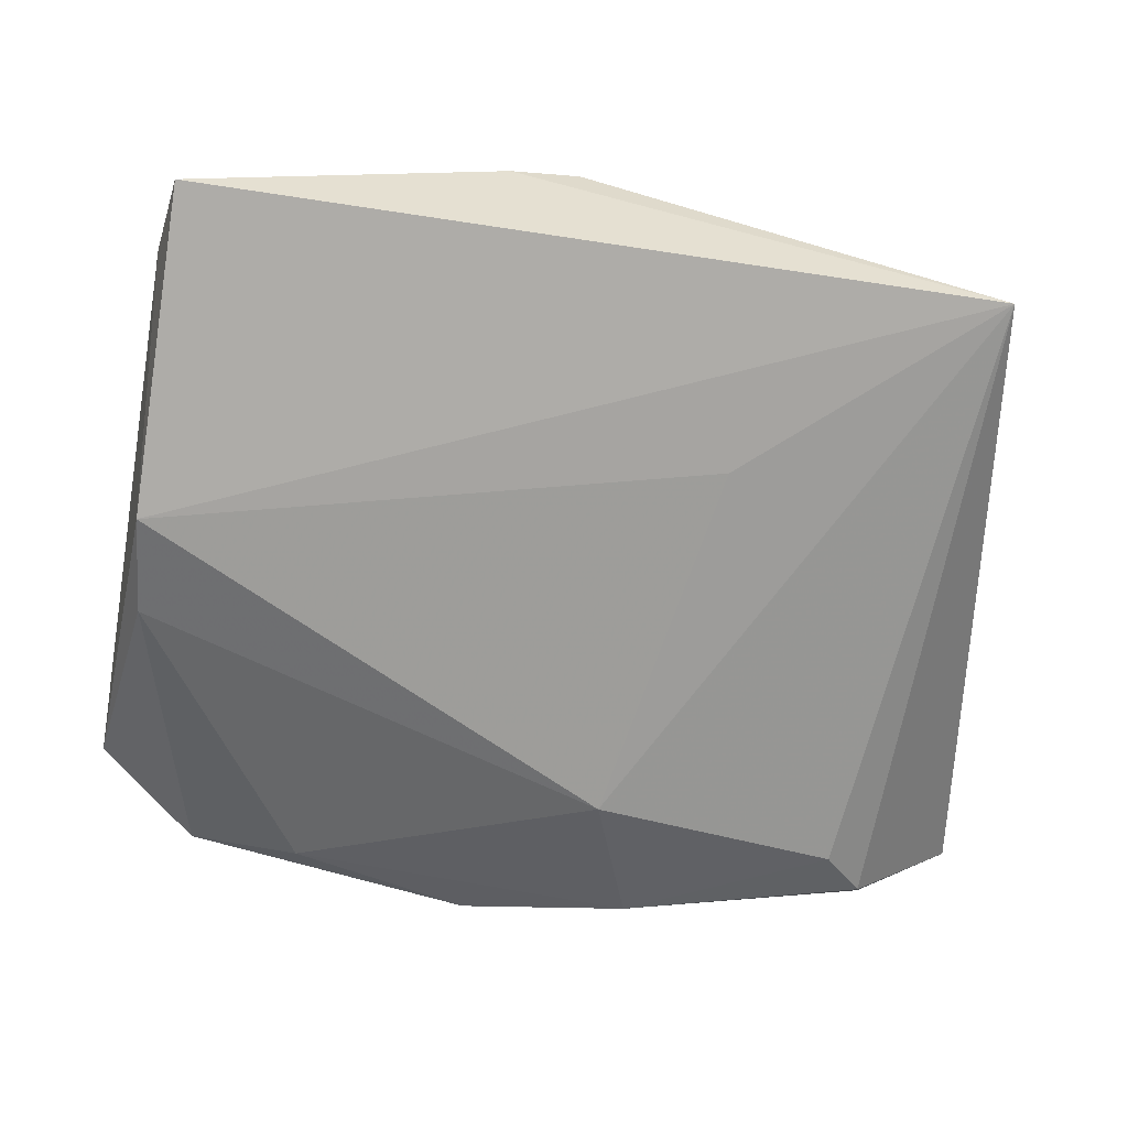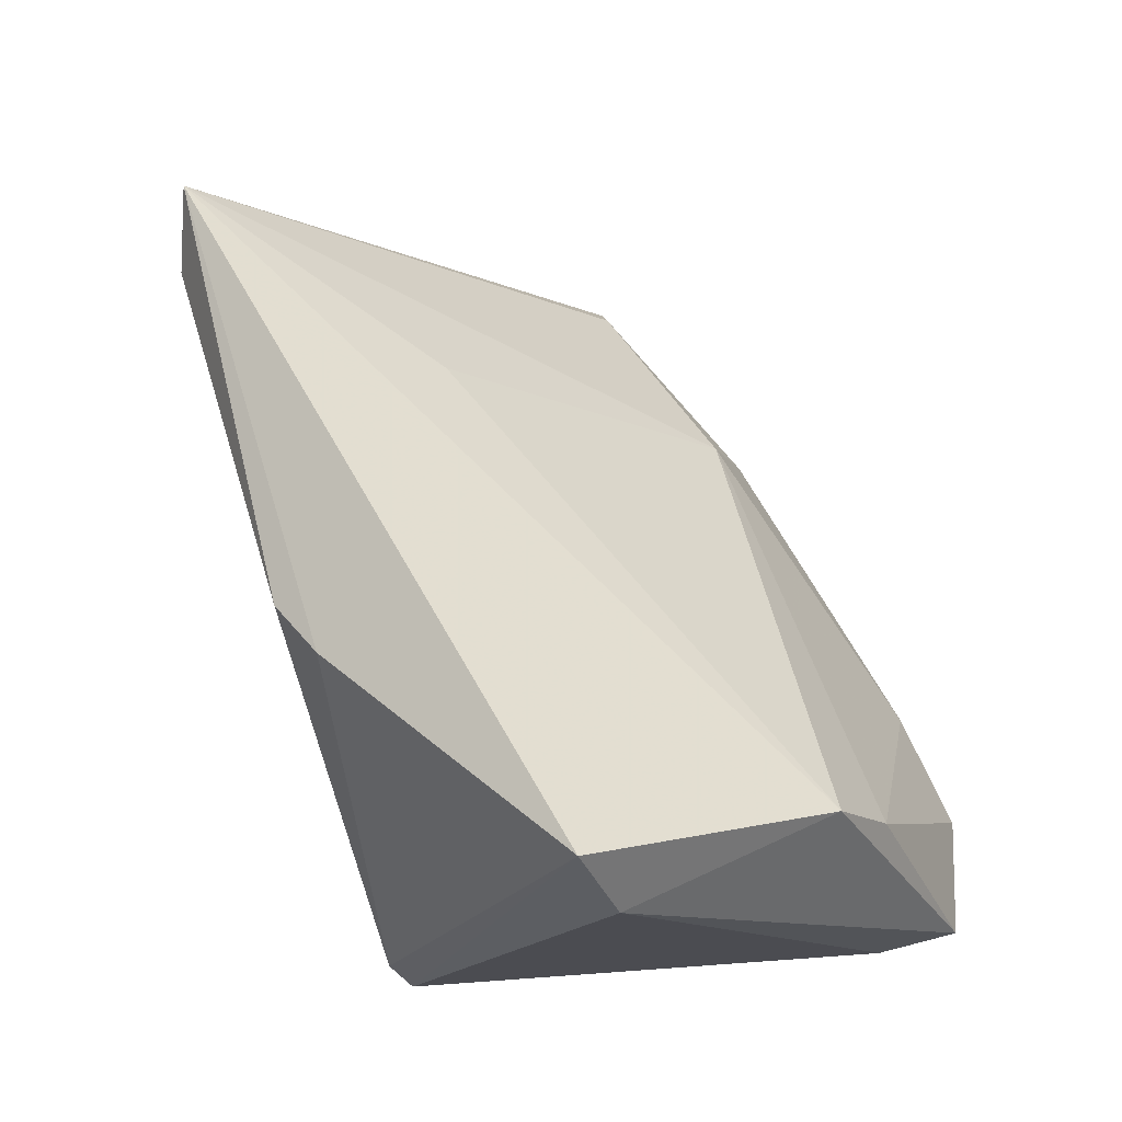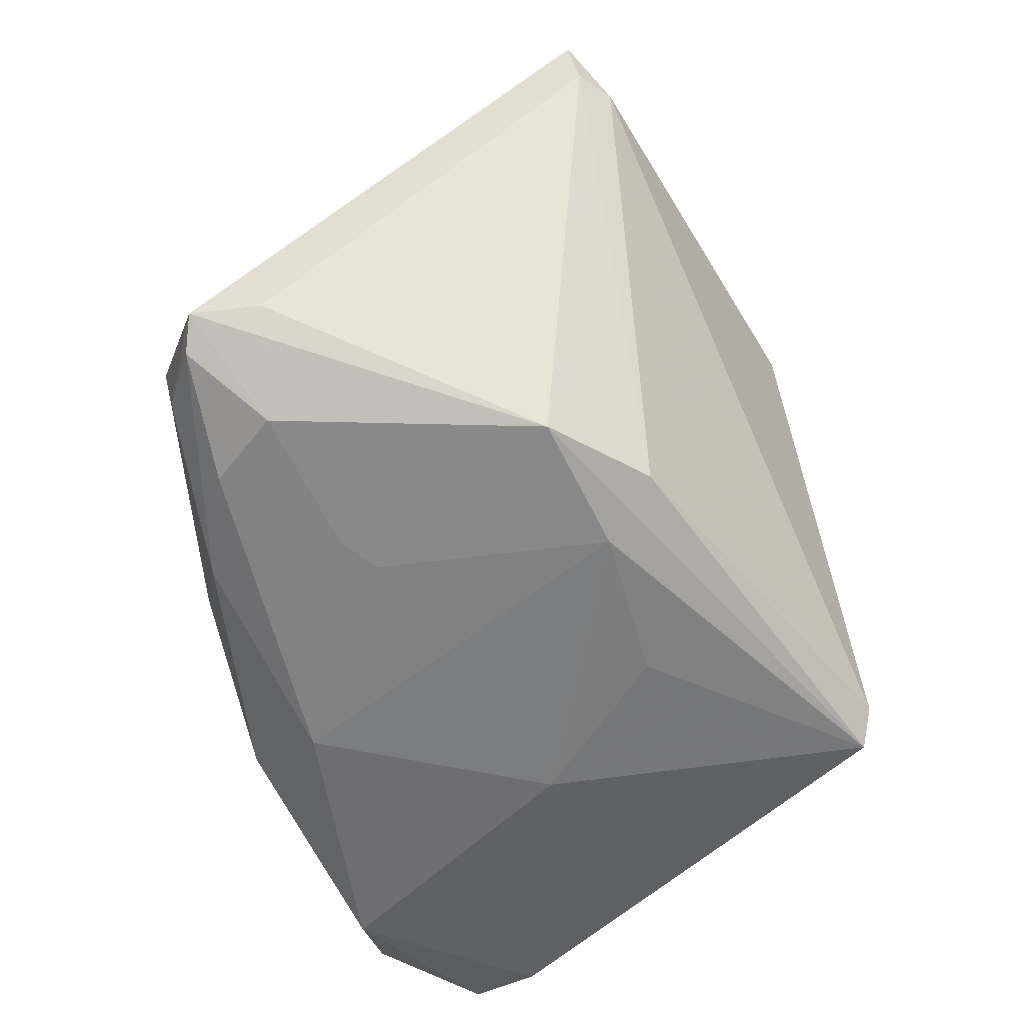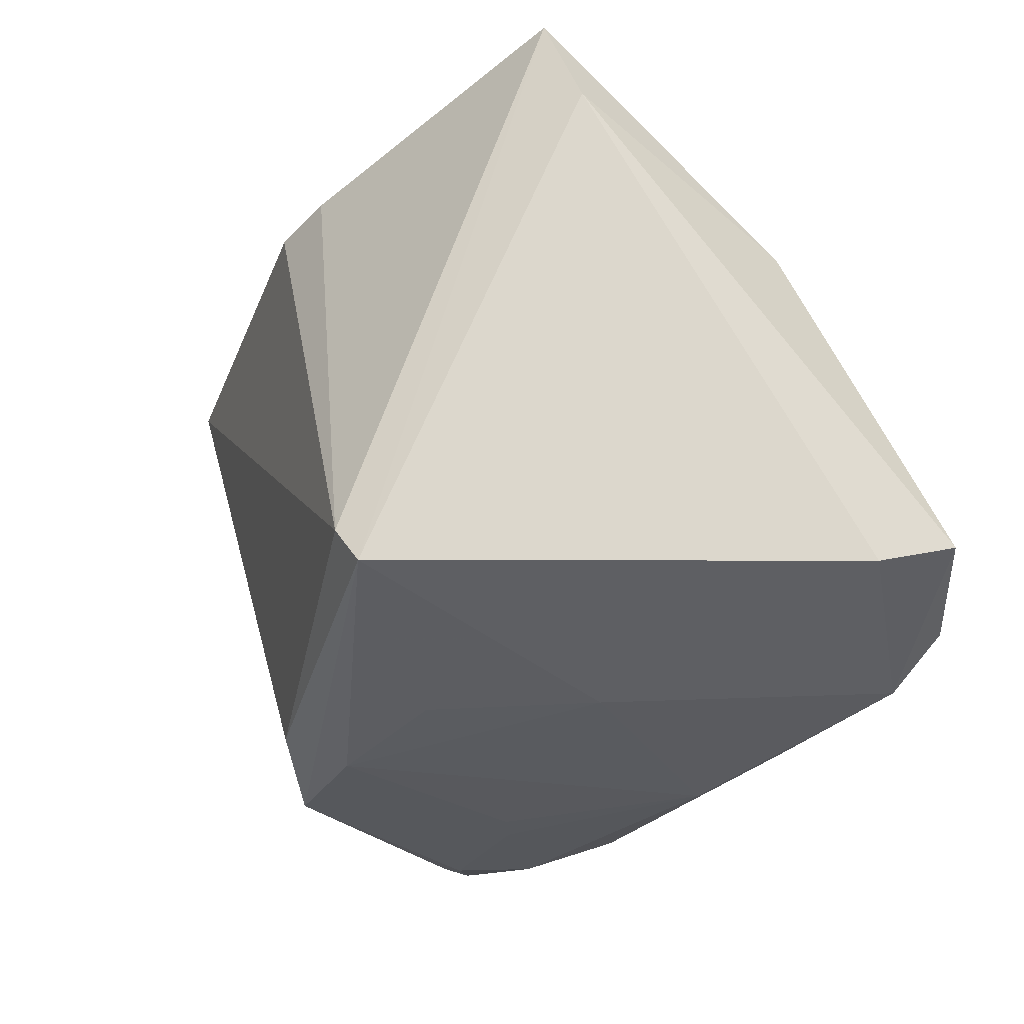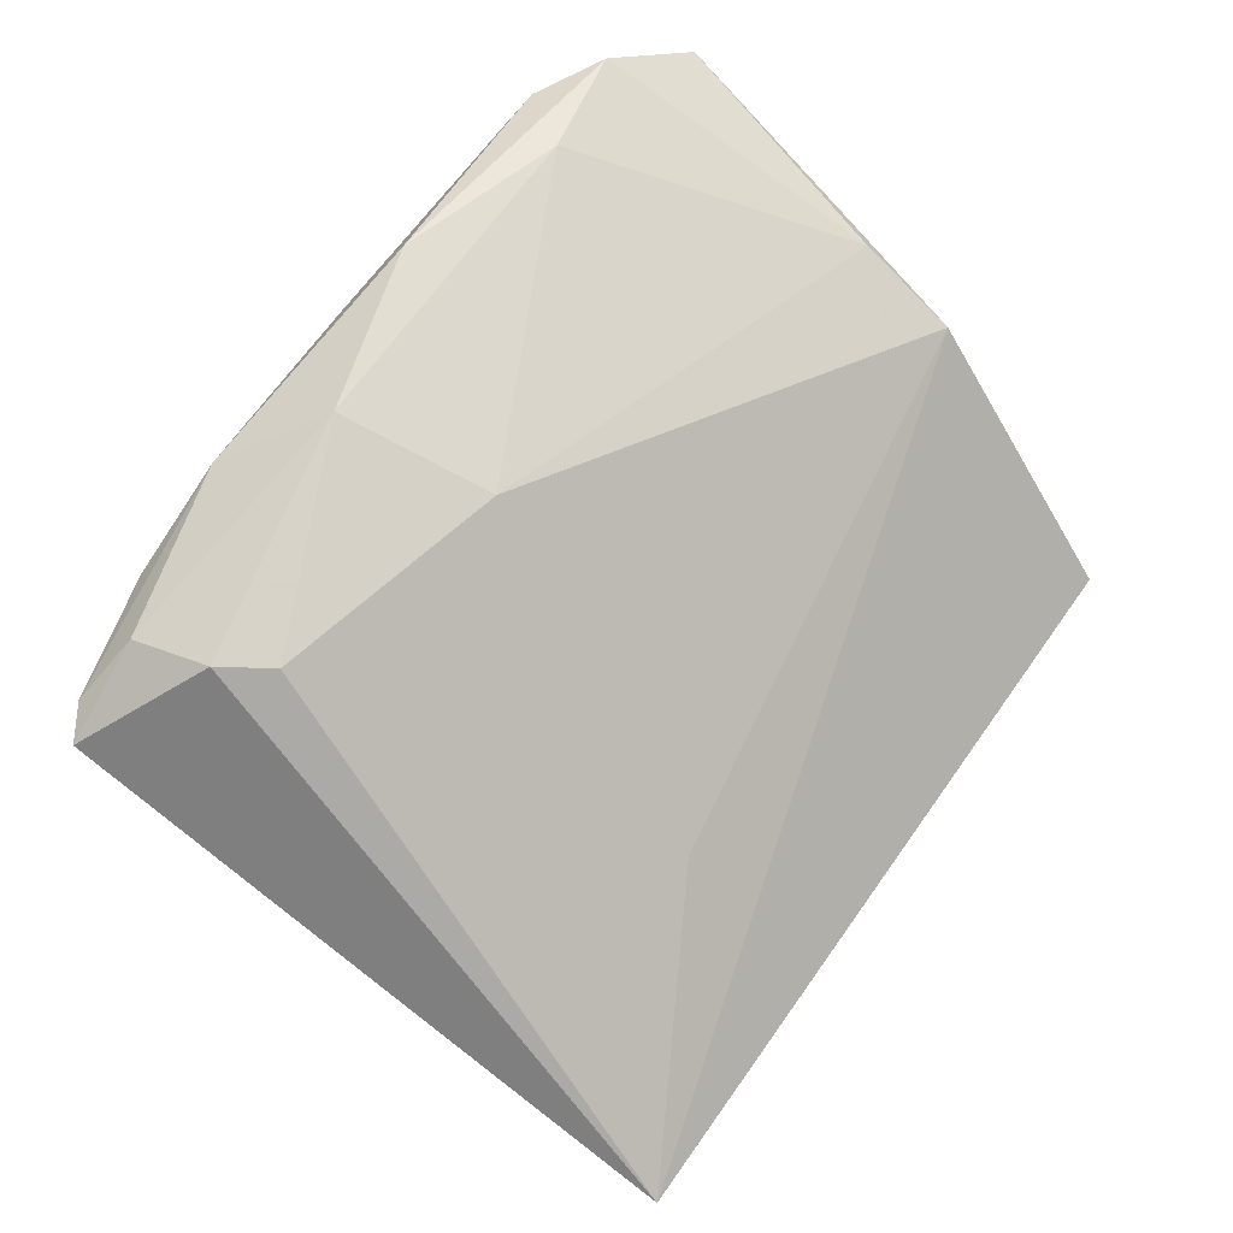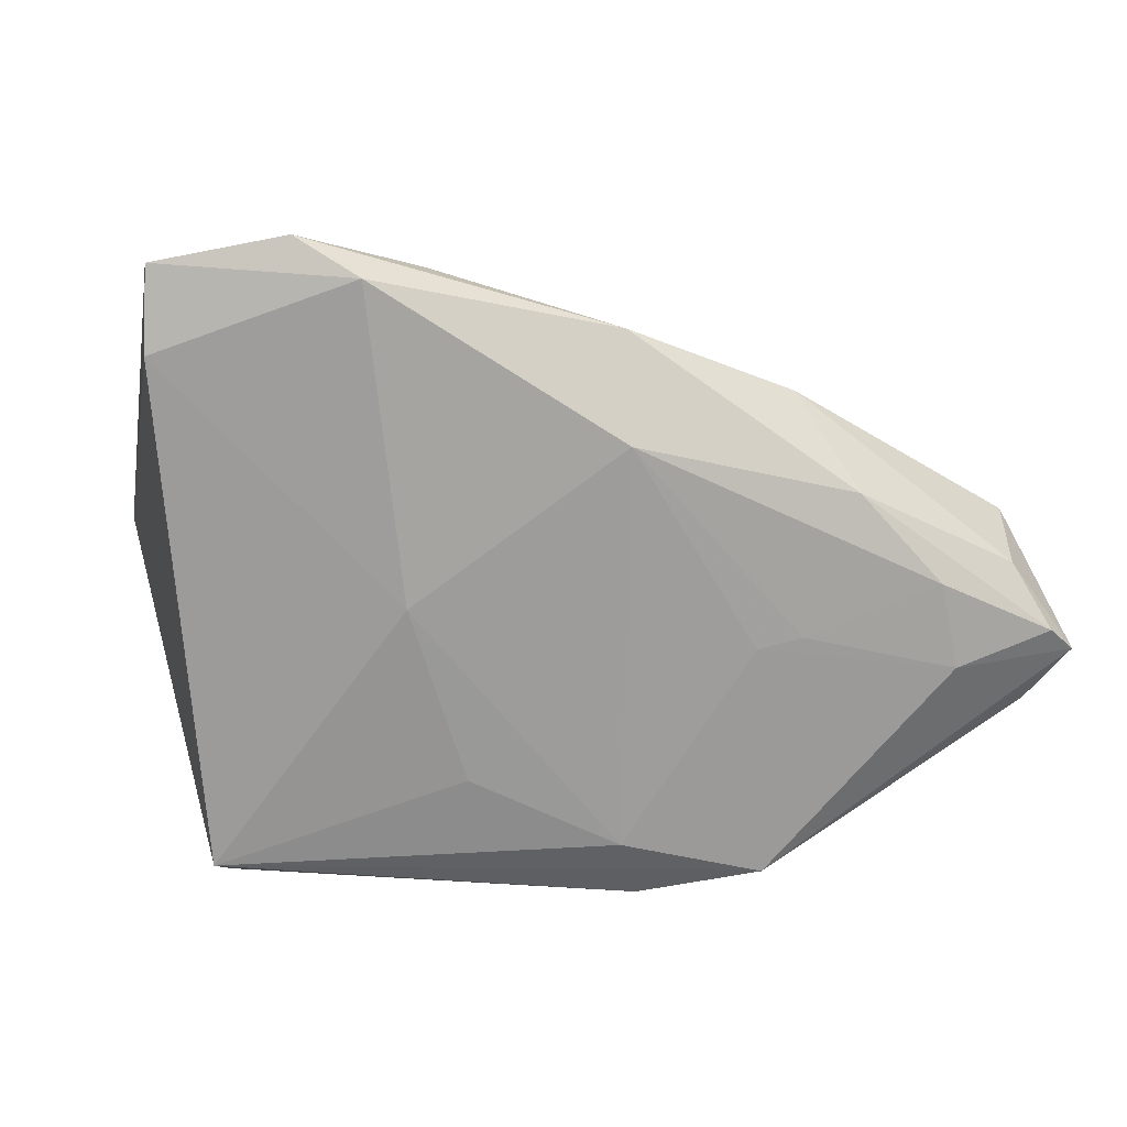
<metadata>
{"format":"obj","ext":"obj","renderer":"f3d","projection":"perspective","resolution":1024,"background":"white","views":[{"elev":67.9,"azim":-165.4,"up":"+Z"},{"elev":58.6,"azim":66.1,"up":"+Z"},{"elev":-59.0,"azim":-65.7,"up":"+Z"},{"elev":-32.0,"azim":63.8,"up":"+Z"},{"elev":52.4,"azim":-54.9,"up":"+Y"},{"elev":-70.3,"azim":164.1,"up":"+Z"}]}
</metadata>
<code>
v 0.007293 -0.03494 0.02549
v -0.03841 0.01106 -0.03186
v 0.02918 -0.03195 -0.03097
v 0.01702 0.002661 -0.03397
v -0.01548 0.03194 -0.02167
v -0.03579 -0.02973 0.02681
v -0.04804 0.00753 -0.02513
v 0.04787 -0.0195 0.03268
v 0.04492 0.01819 0.001243
v 0.02972 0.03357 -0.03166
v -0.0165 -0.006513 0.02043
v -0.01084 -0.01648 -0.03397
v 0.0456 0.01126 0.01161
v -0.0413 -0.02652 0.03397
v -0.01797 0.008018 -0.03354
v 0.0002135 0.02514 -0.03397
v -0.02604 -0.01587 -0.03284
v -0.05081 0.01455 -0.02635
v 0.006253 -0.01387 -0.03371
v 0.05046 -0.01619 0.02188
v -0.01057 0.0253 -0.006523
v 0.05081 0.02771 -0.02533
v 0.02407 0.03461 -0.02429
v 0.03752 0.03494 -0.02762
v -0.02342 0.02589 -0.0309
v -0.04749 0.01647 -0.02825
v 0.01472 -0.03308 0.02652
v 0.003532 0.03494 -0.02791
v -0.03415 0.01924 -0.03173
v -0.04003 -0.02735 0.02621
v -0.04124 0.02426 -0.01619
v -0.02213 0.01041 -0.03318
v 0.02728 -0.03389 -0.02688
v -0.03709 0.02298 -0.01153
v -0.04182 0.0217 -0.02581
v -0.01452 -0.02302 -0.0303
v 0.04855 0.01916 -0.02798
f 8 3 20
f 11 21 14
f 13 20 22
f 8 20 13
f 21 11 13
f 14 8 13
f 13 11 14
f 31 18 14
f 33 3 8
f 22 20 37
f 37 20 3
f 14 21 34
f 34 31 14
f 27 33 8
f 1 33 27
f 27 8 14
f 14 1 27
f 6 1 14
f 6 33 1
f 10 24 22
f 22 37 10
f 14 18 30
f 30 6 14
f 24 23 9
f 21 13 9
f 9 23 21
f 9 13 22
f 22 24 9
f 18 31 35
f 16 25 28
f 28 10 16
f 28 23 24
f 24 10 28
f 2 17 18
f 7 30 18
f 18 17 7
f 7 17 30
f 3 33 36
f 36 17 3
f 33 6 36
f 6 30 36
f 30 17 36
f 5 35 31
f 25 35 5
f 5 28 25
f 5 34 21
f 31 34 5
f 21 23 5
f 23 28 5
f 3 17 12
f 12 19 3
f 16 10 4
f 4 12 16
f 19 12 4
f 3 19 4
f 4 37 3
f 4 10 37
f 26 2 18
f 18 35 26
f 26 35 25
f 29 25 16
f 29 26 25
f 2 26 29
f 17 2 15
f 15 12 17
f 16 12 15
f 16 15 32
f 32 15 2
f 32 29 16
f 2 29 32

</code>
